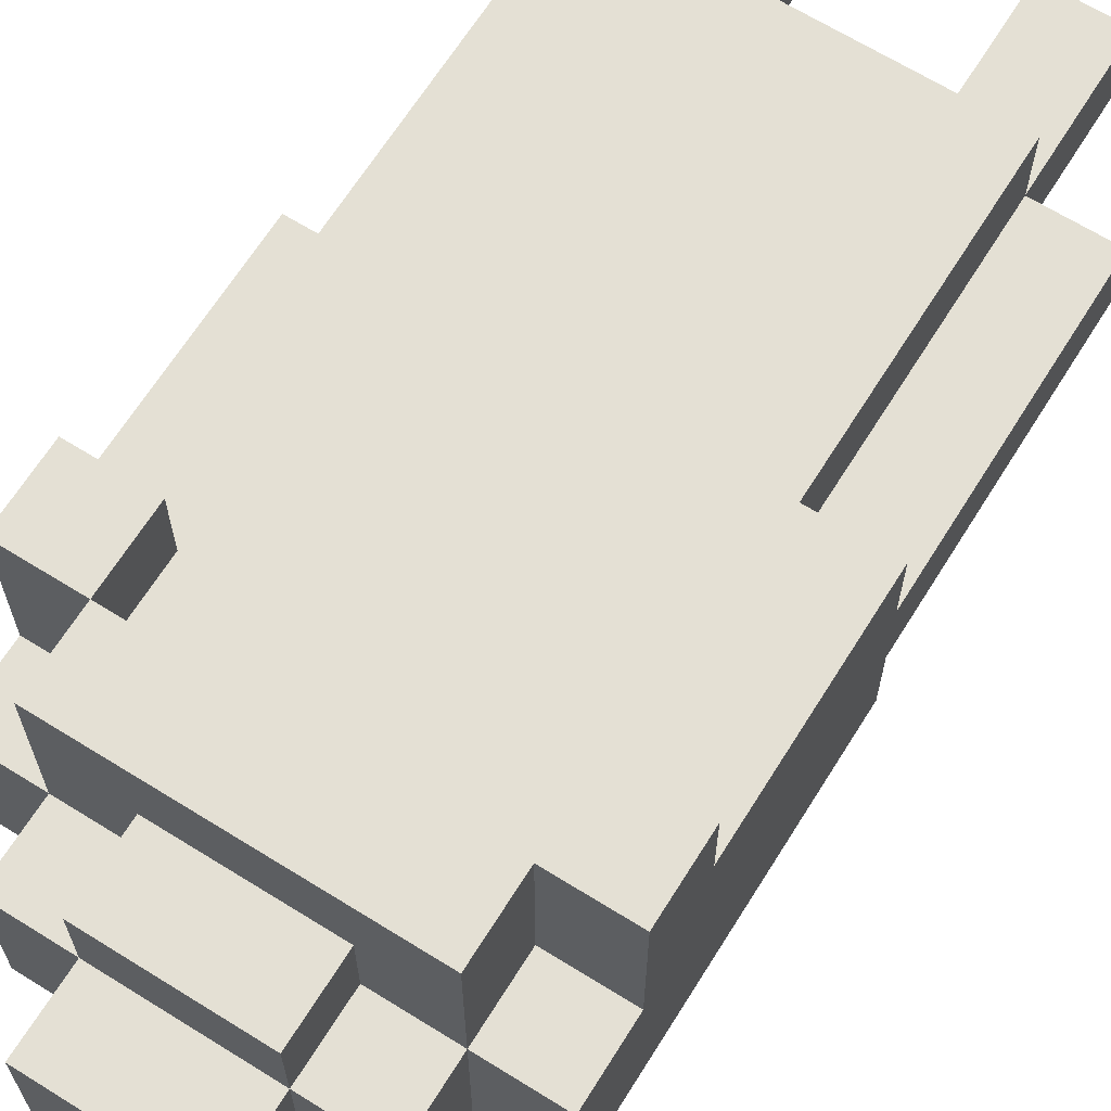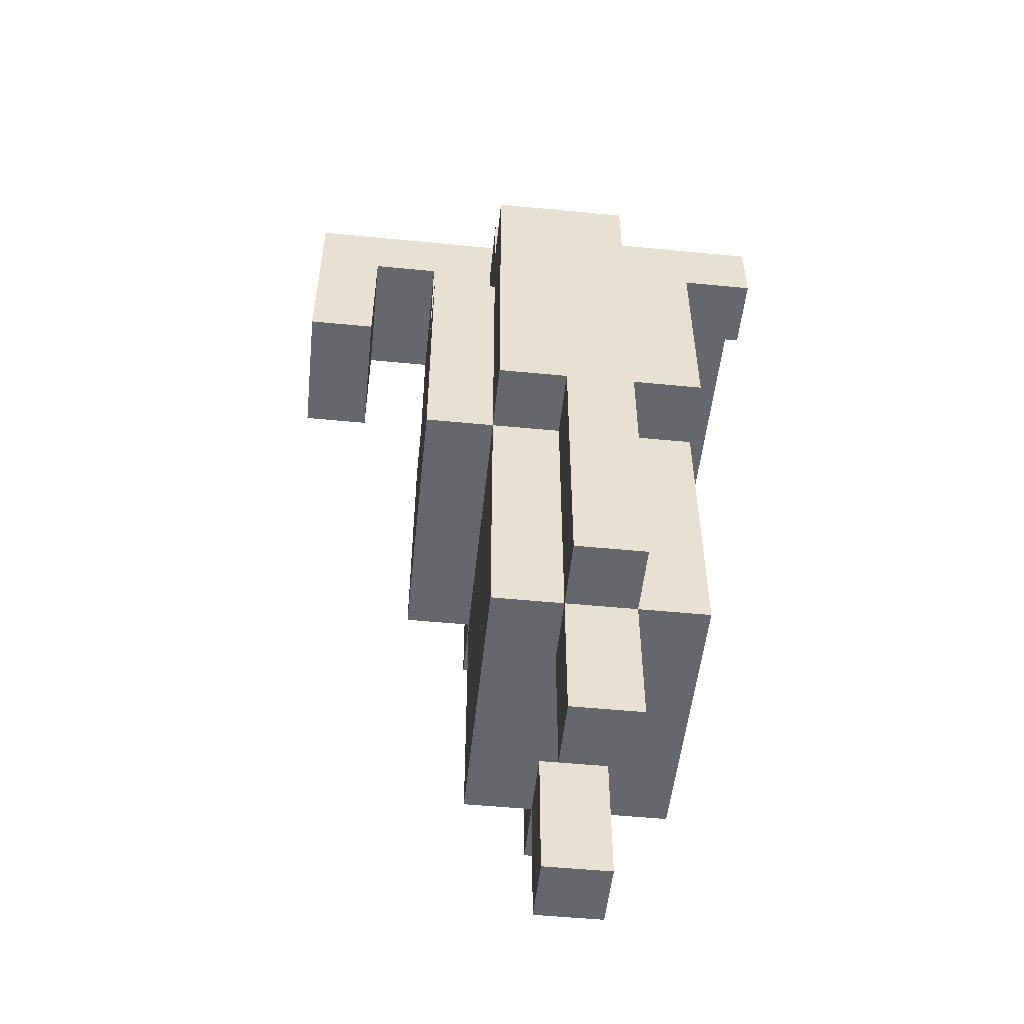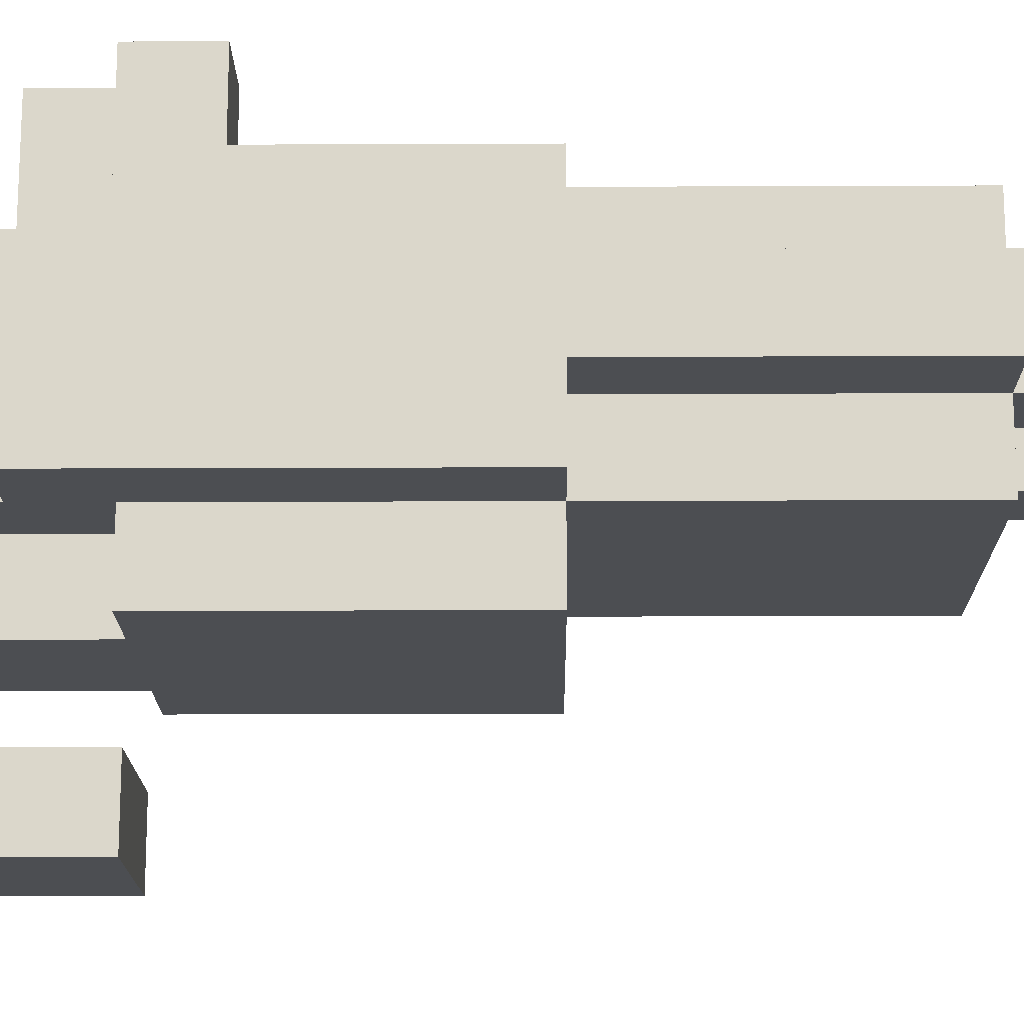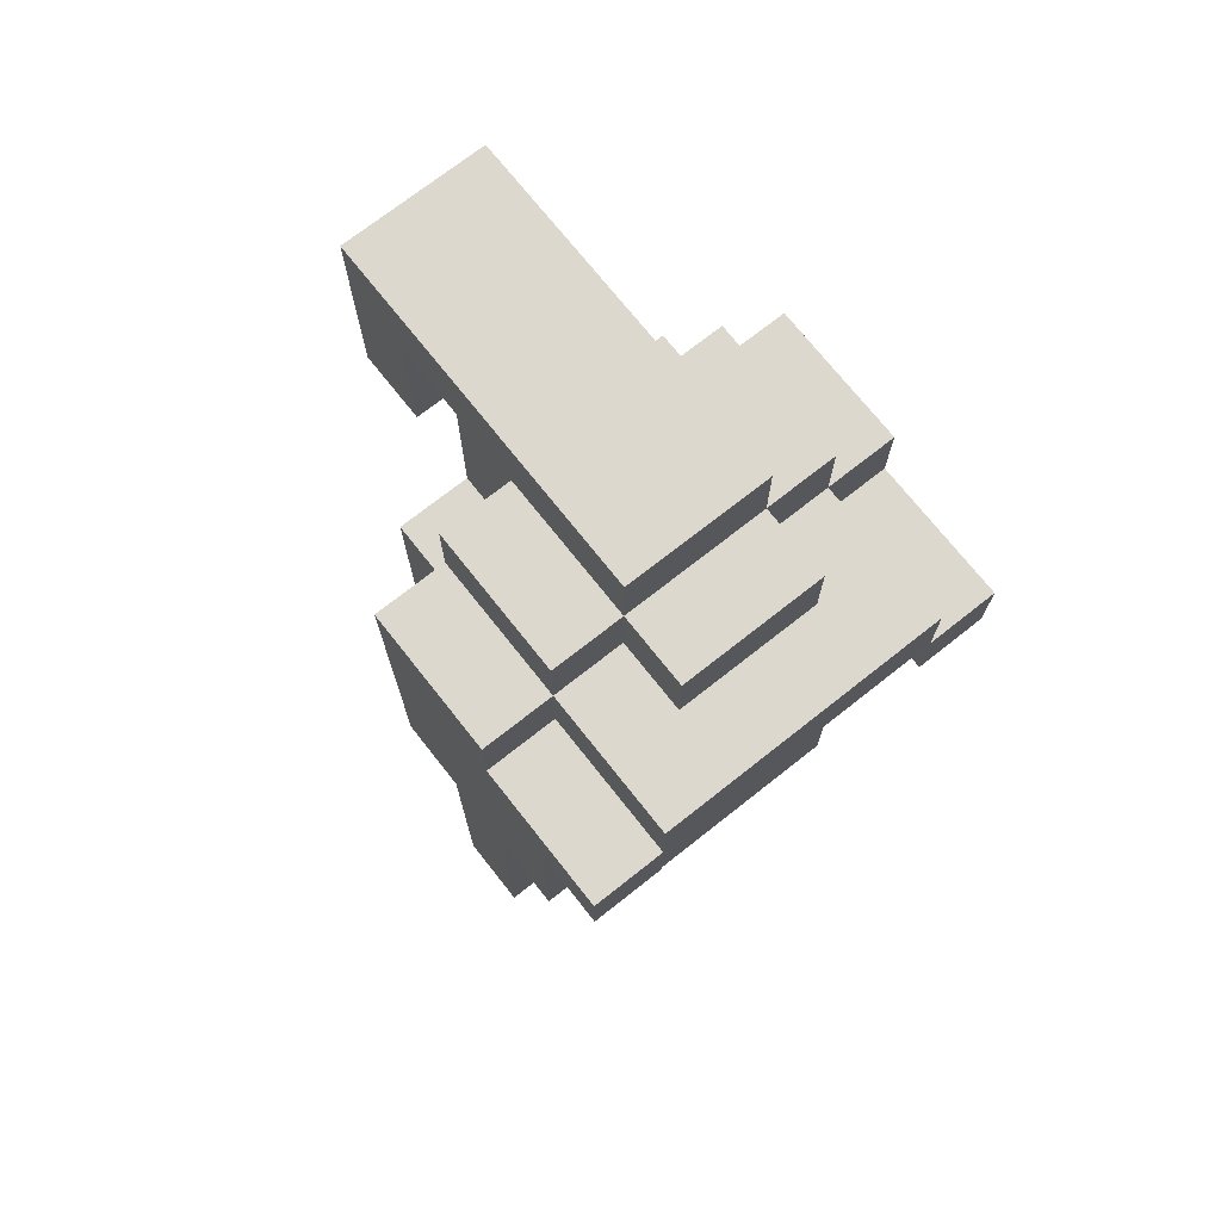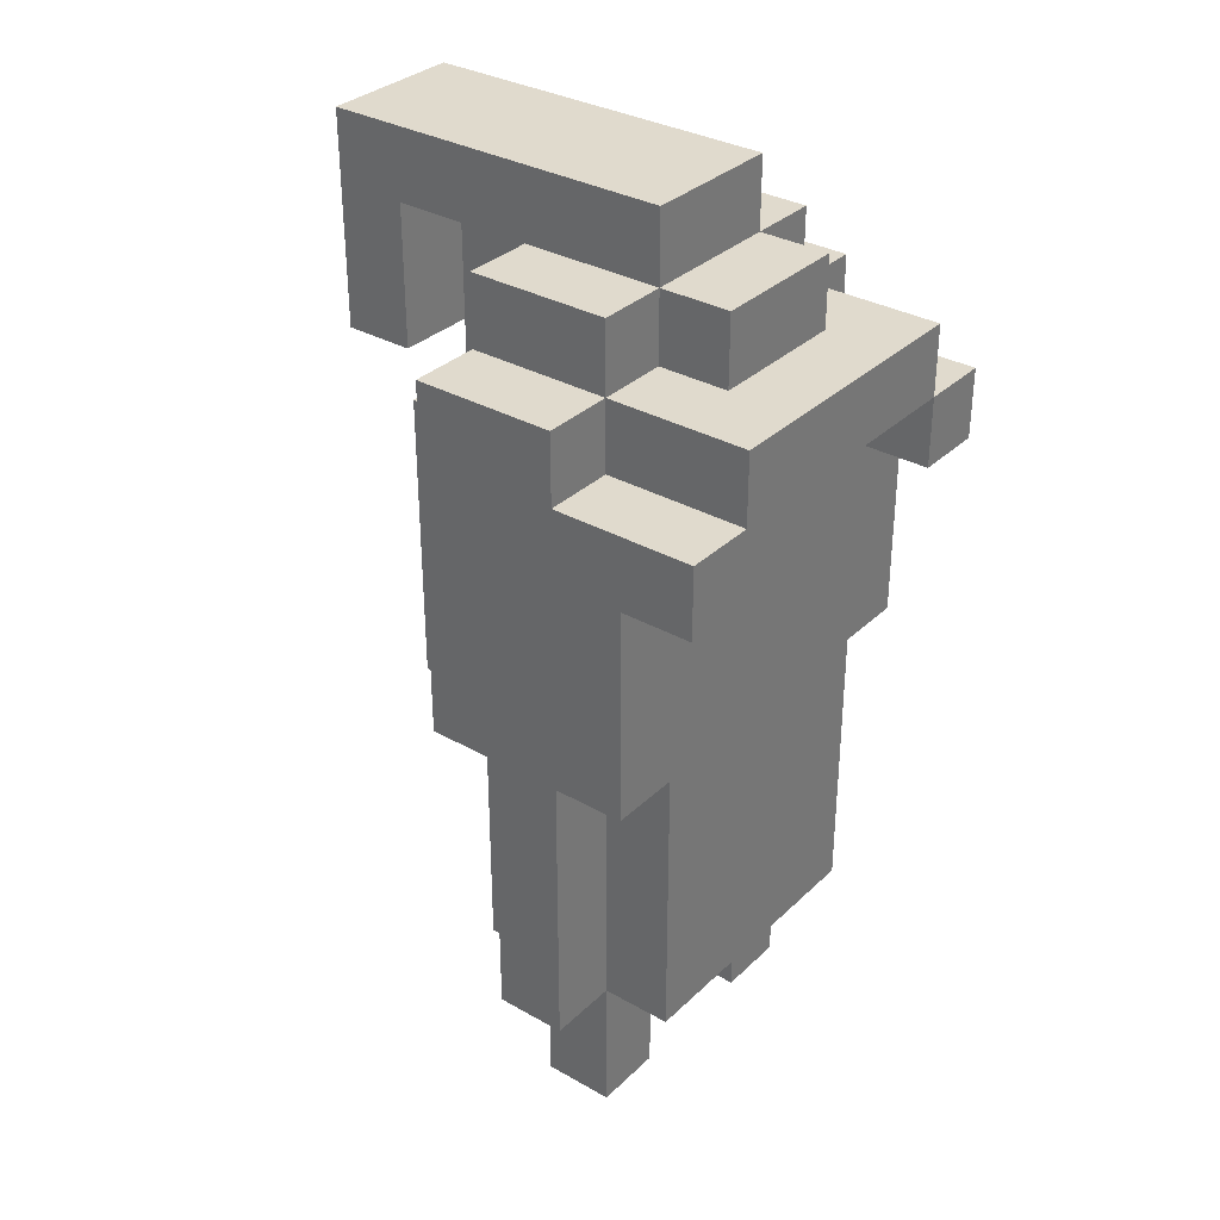
<metadata>
{"format":"obj","ext":"obj","renderer":"f3d","projection":"perspective","resolution":1024,"background":"white","views":[{"elev":66.2,"azim":-148.0,"up":"+Z"},{"elev":-52.2,"azim":-96.0,"up":"+Y"},{"elev":-16.7,"azim":-89.5,"up":"+Z"},{"elev":72.5,"azim":-38.3,"up":"+Y"},{"elev":33.0,"azim":-52.0,"up":"+Y"}]}
</metadata>
<code>
o
v 0.7 2.2 -1
v 0.7 2.2 -1.1
v 0.7 2.3 -1
v 0.7 2.3 -1.1
v 0.7 2.6 -0.9
v 0.7 2.6 -1
v 0.7 2.6 -1.1
v 0.7 2.6 -1.2
v 0.7 2.8 -0.9
v 0.7 2.8 -1.1
v 0.7 2.9 -0.8
v 0.7 2.9 -0.9
v 0.7 2.9 -1.1
v 0.7 3 -0.8
v 0.7 3 -1
v 0.7 3.1 -1
v 0.7 3.1 -1.2
v 0.8 2 -1
v 0.8 2 -1.1
v 0.8 2.1 -1
v 0.8 2.1 -1.1
v 0.8 2.2 -0.9
v 0.8 2.2 -1
v 0.8 2.2 -1.1
v 0.8 2.2 -1.2
v 0.8 2.3 -0.9
v 0.8 2.3 -1
v 0.8 2.3 -1.1
v 0.8 2.3 -1.2
v 0.8 2.6 -0.9
v 0.8 2.6 -1
v 0.8 2.6 -1.1
v 0.8 2.6 -1.2
v 0.8 2.6 -1.3
v 0.8 3 -0.8
v 0.8 3 -1
v 0.8 3 -1.2
v 0.8 3 -1.3
v 0.8 3.1 -0.8
v 0.8 3.1 -1
v 0.8 3.1 -1.2
v 0.8 3.2 -1
v 0.8 3.2 -1.2
v 0.9 3 -1.2
v 0.9 3 -1.3
v 0.9 3 -1.4
v 0.9 3 -1.5
v 0.9 3.1 -0.9
v 0.9 3.1 -1
v 0.9 3.2 -0.9
v 0.9 3.2 -1
v 0.9 3.2 -1.2
v 0.9 3.2 -1.3
v 0.9 3.2 -1.4
v 0.9 3.3 -1
v 0.9 3.3 -1.5
v 1.1 2 -1
v 1.1 2 -1.1
v 1.1 2.1 -1
v 1.1 2.1 -1.1
v 1.1 2.2 -1
v 1.1 2.2 -1.1
v 1.2 2.9 -0.8
v 1.2 2.9 -0.9
v 1.2 3 -0.8
v 1.2 3 -0.9
v 0.8 2.9 -0.8
v 0.8 2.9 -0.9
v 0.8 3 -0.8
v 0.8 3 -0.9
v 0.9 2 -1
v 0.9 2 -1.1
v 0.9 2.1 -1
v 0.9 2.1 -1.1
v 0.9 2.2 -1
v 0.9 2.2 -1.1
v 1.1 3 -1.2
v 1.1 3 -1.3
v 1.1 3 -1.4
v 1.1 3 -1.5
v 1.1 3.1 -0.9
v 1.1 3.1 -1
v 1.1 3.2 -0.9
v 1.1 3.2 -1
v 1.1 3.2 -1.2
v 1.1 3.2 -1.3
v 1.1 3.2 -1.4
v 1.1 3.3 -1
v 1.1 3.3 -1.5
v 1.2 2 -1
v 1.2 2 -1.1
v 1.2 2.1 -1
v 1.2 2.1 -1.1
v 1.2 2.2 -0.9
v 1.2 2.2 -1
v 1.2 2.2 -1.1
v 1.2 2.2 -1.2
v 1.2 2.3 -0.9
v 1.2 2.3 -1
v 1.2 2.3 -1.1
v 1.2 2.3 -1.2
v 1.2 2.4 -1
v 1.2 2.4 -1.1
v 1.2 2.5 -1
v 1.2 2.5 -1.1
v 1.2 2.6 -0.9
v 1.2 2.6 -1
v 1.2 2.6 -1.1
v 1.2 2.6 -1.2
v 1.2 2.6 -1.3
v 1.2 3 -0.8
v 1.2 3 -1
v 1.2 3 -1.2
v 1.2 3 -1.3
v 1.2 3.1 -0.8
v 1.2 3.1 -1
v 1.2 3.1 -1.2
v 1.2 3.2 -1
v 1.2 3.2 -1.2
v 1.3 2.2 -1
v 1.3 2.2 -1.1
v 1.3 2.3 -1
v 1.3 2.3 -1.1
v 1.3 2.4 -1
v 1.3 2.4 -1.1
v 1.3 2.5 -1
v 1.3 2.5 -1.1
v 1.3 2.6 -0.9
v 1.3 2.6 -1
v 1.3 2.6 -1.1
v 1.3 2.6 -1.2
v 1.3 2.8 -0.9
v 1.3 2.8 -1
v 1.3 2.9 -0.8
v 1.3 2.9 -0.9
v 1.3 2.9 -1
v 1.3 3 -0.8
v 1.3 3 -1
v 1.3 3.1 -1
v 1.3 3.1 -1.2
v 0.7 2.9 -0.8
v 0.7 3 -0.8
v 0.8 2.9 -0.8
v 0.8 3 -0.8
v 0.8 3.1 -0.8
v 1.2 2.9 -0.8
v 1.2 3 -0.8
v 1.2 3.1 -0.8
v 1.3 2.9 -0.8
v 1.3 3 -0.8
v 0.7 2.6 -0.9
v 0.7 2.8 -0.9
v 0.7 2.9 -0.9
v 0.8 2.2 -0.9
v 0.8 2.3 -0.9
v 0.8 2.6 -0.9
v 0.8 2.7 -0.9
v 0.8 2.8 -0.9
v 0.8 2.9 -0.9
v 0.8 3 -0.9
v 0.9 2.3 -0.9
v 0.9 2.4 -0.9
v 0.9 2.5 -0.9
v 0.9 2.7 -0.9
v 0.9 2.8 -0.9
v 0.9 2.9 -0.9
v 0.9 3.1 -0.9
v 0.9 3.2 -0.9
v 1 2.3 -0.9
v 1 2.4 -0.9
v 1 2.5 -0.9
v 1.1 2.3 -0.9
v 1.1 2.4 -0.9
v 1.1 2.5 -0.9
v 1.1 2.7 -0.9
v 1.1 2.8 -0.9
v 1.1 2.9 -0.9
v 1.1 3.1 -0.9
v 1.1 3.2 -0.9
v 1.2 2.2 -0.9
v 1.2 2.3 -0.9
v 1.2 2.6 -0.9
v 1.2 2.7 -0.9
v 1.2 2.8 -0.9
v 1.2 2.9 -0.9
v 1.2 3 -0.9
v 1.3 2.6 -0.9
v 1.3 2.8 -0.9
v 1.3 2.9 -0.9
v 0.7 2.2 -1
v 0.7 2.3 -1
v 0.7 2.6 -1
v 0.7 3 -1
v 0.7 3.1 -1
v 0.8 2 -1
v 0.8 2.1 -1
v 0.8 2.2 -1
v 0.8 2.3 -1
v 0.8 2.6 -1
v 0.8 3 -1
v 0.8 3.1 -1
v 0.8 3.2 -1
v 0.9 2 -1
v 0.9 2.1 -1
v 0.9 2.2 -1
v 0.9 3.1 -1
v 0.9 3.2 -1
v 0.9 3.3 -1
v 1.1 2 -1
v 1.1 2.1 -1
v 1.1 2.2 -1
v 1.1 3.1 -1
v 1.1 3.2 -1
v 1.1 3.3 -1
v 1.2 2 -1
v 1.2 2.1 -1
v 1.2 2.2 -1
v 1.2 2.3 -1
v 1.2 2.4 -1
v 1.2 2.5 -1
v 1.2 2.6 -1
v 1.2 3 -1
v 1.2 3.1 -1
v 1.2 3.2 -1
v 1.3 2.2 -1
v 1.3 2.3 -1
v 1.3 2.4 -1
v 1.3 2.5 -1
v 1.3 2.6 -1
v 1.3 3 -1
v 1.3 3.1 -1
v 0.9 3 -1.4
v 0.9 3.2 -1.4
v 1.1 3 -1.4
v 1.1 3.2 -1.4
v 0.7 2.2 -1.1
v 0.7 2.3 -1.1
v 0.7 2.6 -1.1
v 0.8 2 -1.1
v 0.8 2.1 -1.1
v 0.8 2.2 -1.1
v 0.8 2.3 -1.1
v 0.8 2.6 -1.1
v 0.9 2 -1.1
v 0.9 2.1 -1.1
v 0.9 2.2 -1.1
v 1.1 2 -1.1
v 1.1 2.1 -1.1
v 1.1 2.2 -1.1
v 1.2 2 -1.1
v 1.2 2.1 -1.1
v 1.2 2.2 -1.1
v 1.2 2.3 -1.1
v 1.2 2.4 -1.1
v 1.2 2.5 -1.1
v 1.2 2.6 -1.1
v 1.3 2.2 -1.1
v 1.3 2.3 -1.1
v 1.3 2.4 -1.1
v 1.3 2.5 -1.1
v 1.3 2.6 -1.1
v 0.7 2.6 -1.2
v 0.7 3.1 -1.2
v 0.8 2.2 -1.2
v 0.8 2.3 -1.2
v 0.8 2.6 -1.2
v 0.8 3 -1.2
v 0.8 3.1 -1.2
v 0.8 3.2 -1.2
v 0.9 3 -1.2
v 0.9 3.2 -1.2
v 1.1 3 -1.2
v 1.1 3.2 -1.2
v 1.2 2.2 -1.2
v 1.2 2.3 -1.2
v 1.2 2.6 -1.2
v 1.2 3 -1.2
v 1.2 3.1 -1.2
v 1.2 3.2 -1.2
v 1.3 2.6 -1.2
v 1.3 3.1 -1.2
v 0.8 2.6 -1.3
v 0.8 3 -1.3
v 0.9 3 -1.3
v 0.9 3.2 -1.3
v 1.1 3 -1.3
v 1.1 3.2 -1.3
v 1.2 2.6 -1.3
v 1.2 3 -1.3
v 0.9 3 -1.5
v 0.9 3.3 -1.5
v 1.1 3 -1.5
v 1.1 3.3 -1.5
v 0.8 2 -1
v 0.9 2 -1
v 1.1 2 -1
v 1.2 2 -1
v 0.8 2 -1.1
v 0.9 2 -1.1
v 1.1 2 -1.1
v 1.2 2 -1.1
v 0.8 2.2 -0.9
v 1.2 2.2 -0.9
v 0.7 2.2 -1
v 0.8 2.2 -1
v 0.9 2.2 -1
v 1.1 2.2 -1
v 1.2 2.2 -1
v 1.3 2.2 -1
v 0.7 2.2 -1.1
v 0.8 2.2 -1.1
v 0.9 2.2 -1.1
v 1.1 2.2 -1.1
v 1.2 2.2 -1.1
v 1.3 2.2 -1.1
v 0.8 2.2 -1.2
v 1.2 2.2 -1.2
v 0.7 2.6 -0.9
v 0.8 2.6 -0.9
v 1.2 2.6 -0.9
v 1.3 2.6 -0.9
v 0.7 2.6 -1
v 0.8 2.6 -1
v 1.2 2.6 -1
v 1.3 2.6 -1
v 0.7 2.6 -1.1
v 0.8 2.6 -1.1
v 1.2 2.6 -1.1
v 1.3 2.6 -1.1
v 0.7 2.6 -1.2
v 0.8 2.6 -1.2
v 1.2 2.6 -1.2
v 1.3 2.6 -1.2
v 0.8 2.6 -1.3
v 1.2 2.6 -1.3
v 0.7 2.9 -0.8
v 0.8 2.9 -0.8
v 1.2 2.9 -0.8
v 1.3 2.9 -0.8
v 0.7 2.9 -0.9
v 0.8 2.9 -0.9
v 1.2 2.9 -0.9
v 1.3 2.9 -0.9
v 0.8 3 -0.8
v 1.2 3 -0.8
v 0.8 3 -0.9
v 1.2 3 -0.9
v 0.9 3 -1.4
v 1.1 3 -1.4
v 0.9 3 -1.5
v 1.1 3 -1.5
v 0.9 3.2 -1.3
v 1.1 3.2 -1.3
v 0.9 3.2 -1.4
v 1.1 3.2 -1.4
v 0.7 3 -0.8
v 0.8 3 -0.8
v 1.2 3 -0.8
v 1.3 3 -0.8
v 0.7 3 -1
v 0.8 3 -1
v 1.2 3 -1
v 1.3 3 -1
v 0.8 3 -1.2
v 0.9 3 -1.2
v 1.1 3 -1.2
v 1.2 3 -1.2
v 0.8 3 -1.3
v 0.9 3 -1.3
v 1.1 3 -1.3
v 1.2 3 -1.3
v 0.8 3.1 -0.8
v 1.2 3.1 -0.8
v 0.9 3.1 -0.9
v 1.1 3.1 -0.9
v 0.7 3.1 -1
v 0.8 3.1 -1
v 0.9 3.1 -1
v 1.1 3.1 -1
v 1.2 3.1 -1
v 1.3 3.1 -1
v 0.7 3.1 -1.2
v 0.8 3.1 -1.2
v 1.2 3.1 -1.2
v 1.3 3.1 -1.2
v 0.9 3.2 -0.9
v 1.1 3.2 -0.9
v 0.8 3.2 -1
v 0.9 3.2 -1
v 1.1 3.2 -1
v 1.2 3.2 -1
v 0.8 3.2 -1.2
v 0.9 3.2 -1.2
v 1.1 3.2 -1.2
v 1.2 3.2 -1.2
v 0.9 3.3 -1
v 1.1 3.3 -1
v 0.9 3.3 -1.5
v 1.1 3.3 -1.5
f 3 2 1
f 4 2 3
f 6 4 3
f 7 4 6
f 9 7 6
f 9 8 7
f 9 6 5
f 10 8 9
f 12 10 9
f 13 8 10
f 13 10 12
f 14 12 11
f 14 13 12
f 15 13 14
f 16 13 15
f 17 8 13
f 17 13 16
f 20 19 18
f 21 19 20
f 23 21 20
f 24 21 23
f 26 23 22
f 27 23 26
f 28 25 24
f 29 25 28
f 30 27 26
f 31 27 30
f 32 29 28
f 33 29 32
f 37 34 33
f 38 34 37
f 39 36 35
f 40 36 39
f 42 41 40
f 43 41 42
f 50 49 48
f 51 49 50
f 52 45 44
f 53 45 52
f 54 47 46
f 55 54 53
f 55 53 52
f 55 52 51
f 56 47 54
f 56 54 55
f 59 58 57
f 60 58 59
f 61 60 59
f 62 60 61
f 65 64 63
f 66 64 65
f 67 68 69
f 69 68 70
f 71 72 73
f 73 72 74
f 73 74 75
f 75 74 76
f 81 82 83
f 83 82 84
f 77 78 85
f 85 78 86
f 79 80 87
f 86 87 88
f 85 86 88
f 84 85 88
f 87 80 89
f 88 87 89
f 90 91 92
f 92 91 93
f 92 93 95
f 95 93 96
f 94 95 98
f 98 95 99
f 96 97 100
f 100 97 101
f 98 99 102
f 100 101 103
f 98 102 104
f 103 101 105
f 98 104 106
f 106 104 107
f 105 101 108
f 108 101 109
f 109 110 113
f 113 110 114
f 111 112 115
f 115 112 116
f 116 117 118
f 118 117 119
f 120 121 122
f 122 121 123
f 122 123 124
f 124 123 125
f 124 125 126
f 126 125 127
f 126 127 129
f 129 127 130
f 129 130 132
f 130 131 132
f 128 129 132
f 132 131 133
f 132 133 135
f 133 131 136
f 135 133 136
f 134 135 137
f 135 136 137
f 136 131 138
f 137 136 138
f 138 131 139
f 139 131 140
f 143 142 141
f 144 142 143
f 147 145 144
f 148 145 147
f 149 147 146
f 150 147 149
f 156 152 151
f 157 152 156
f 158 153 152
f 158 152 157
f 159 153 158
f 161 155 154
f 161 157 156
f 161 156 155
f 162 157 161
f 163 157 162
f 164 158 157
f 164 157 163
f 165 159 158
f 165 158 164
f 166 160 159
f 166 159 165
f 169 161 154
f 169 162 161
f 170 163 162
f 170 162 169
f 171 164 163
f 171 163 170
f 172 170 169
f 172 169 154
f 173 171 170
f 173 170 172
f 174 164 171
f 174 171 173
f 175 165 164
f 175 164 174
f 176 166 165
f 176 165 175
f 177 160 166
f 177 166 176
f 178 168 167
f 179 168 178
f 180 172 154
f 181 174 173
f 181 172 180
f 181 173 172
f 181 175 174
f 182 175 181
f 183 176 175
f 183 175 182
f 184 177 176
f 184 176 183
f 185 160 177
f 185 177 184
f 186 160 185
f 187 184 183
f 187 183 182
f 188 185 184
f 188 184 187
f 189 185 188
f 197 191 190
f 198 192 191
f 198 191 197
f 199 192 198
f 200 194 193
f 201 194 200
f 203 196 195
f 204 197 196
f 204 196 203
f 205 197 204
f 206 202 201
f 207 202 206
f 213 208 207
f 214 208 213
f 215 210 209
f 216 211 210
f 216 210 215
f 217 211 216
f 223 213 212
f 224 213 223
f 225 218 217
f 226 219 218
f 226 218 225
f 227 220 219
f 227 219 226
f 228 221 220
f 228 220 227
f 229 221 228
f 230 223 222
f 231 223 230
f 234 233 232
f 235 233 234
f 236 237 241
f 237 238 242
f 241 237 242
f 242 238 243
f 239 240 244
f 240 241 245
f 244 240 245
f 245 241 246
f 247 248 250
f 248 249 251
f 250 248 251
f 251 249 252
f 252 253 257
f 253 254 258
f 257 253 258
f 254 255 259
f 258 254 259
f 255 256 260
f 259 255 260
f 260 256 261
f 262 263 266
f 266 263 267
f 267 263 268
f 268 269 270
f 267 268 270
f 270 269 271
f 264 265 274
f 265 266 275
f 274 265 275
f 275 266 276
f 272 273 277
f 277 273 278
f 278 273 279
f 277 278 280
f 276 277 280
f 280 278 281
f 282 283 284
f 282 284 286
f 284 285 286
f 286 285 287
f 282 286 288
f 288 286 289
f 290 291 292
f 292 291 293
f 298 295 294
f 299 295 298
f 300 297 296
f 301 297 300
f 305 303 302
f 306 303 305
f 307 303 306
f 308 303 307
f 310 305 304
f 311 305 310
f 312 307 306
f 313 307 312
f 314 309 308
f 315 309 314
f 316 313 312
f 316 314 313
f 316 312 311
f 317 314 316
f 322 319 318
f 323 319 322
f 324 321 320
f 325 321 324
f 330 327 326
f 331 327 330
f 332 329 328
f 333 329 332
f 334 332 331
f 335 332 334
f 340 337 336
f 341 337 340
f 342 339 338
f 343 339 342
f 346 345 344
f 347 345 346
f 350 349 348
f 351 349 350
f 354 353 352
f 355 353 354
f 356 357 360
f 360 357 361
f 358 359 362
f 362 359 363
f 364 365 368
f 368 365 369
f 366 367 370
f 370 367 371
f 372 373 374
f 374 373 375
f 372 374 377
f 377 374 378
f 375 373 379
f 379 373 380
f 376 377 382
f 382 377 383
f 380 381 384
f 384 381 385
f 386 387 389
f 389 387 390
f 388 389 392
f 392 389 393
f 390 391 394
f 394 391 395
f 396 397 398
f 398 397 399

</code>
